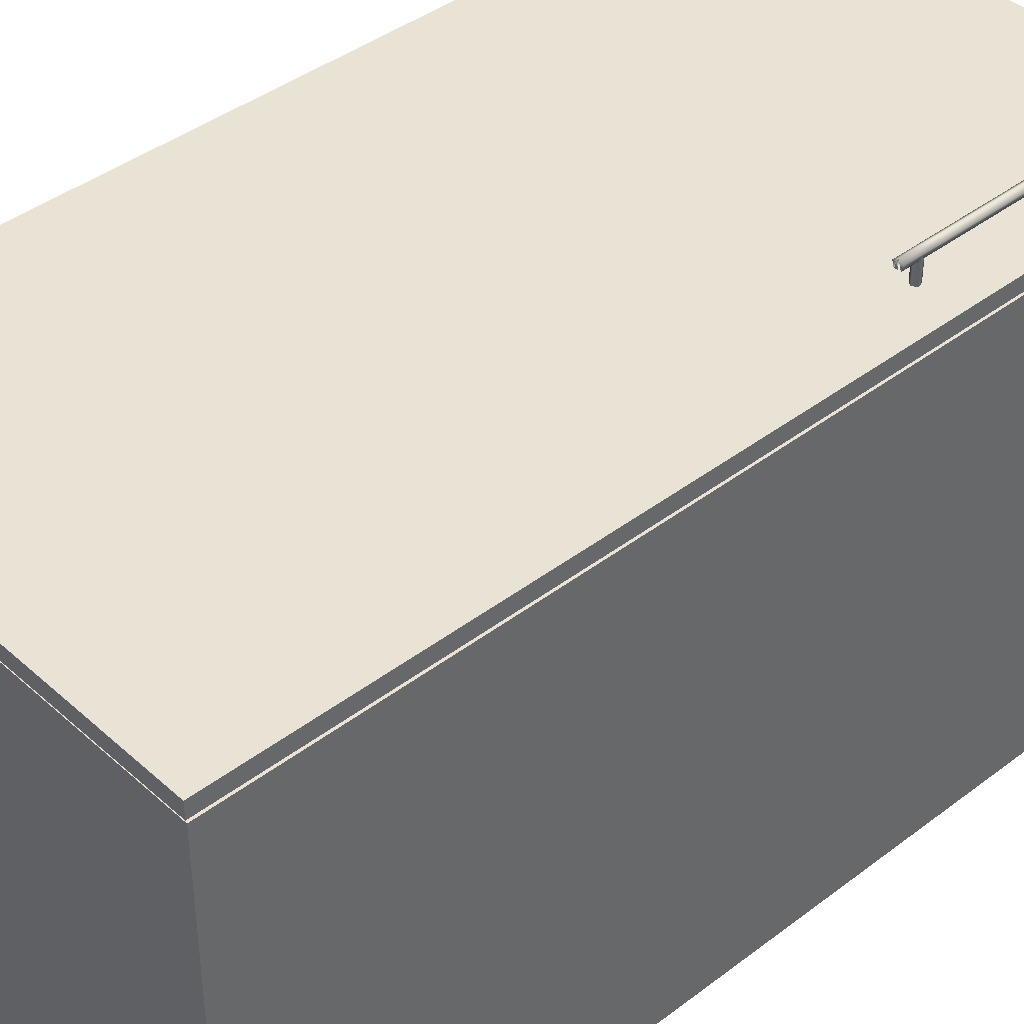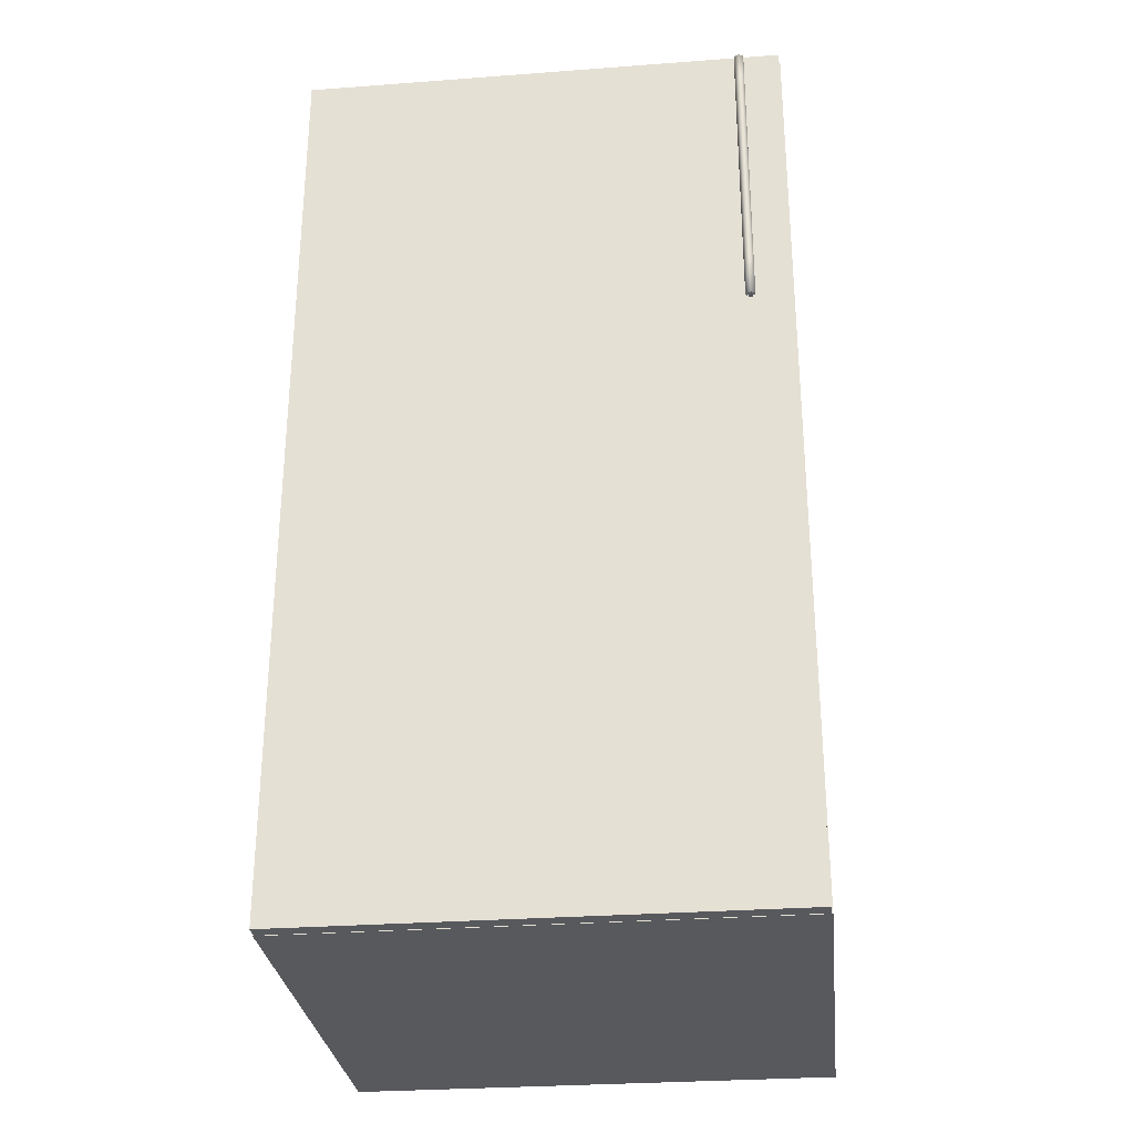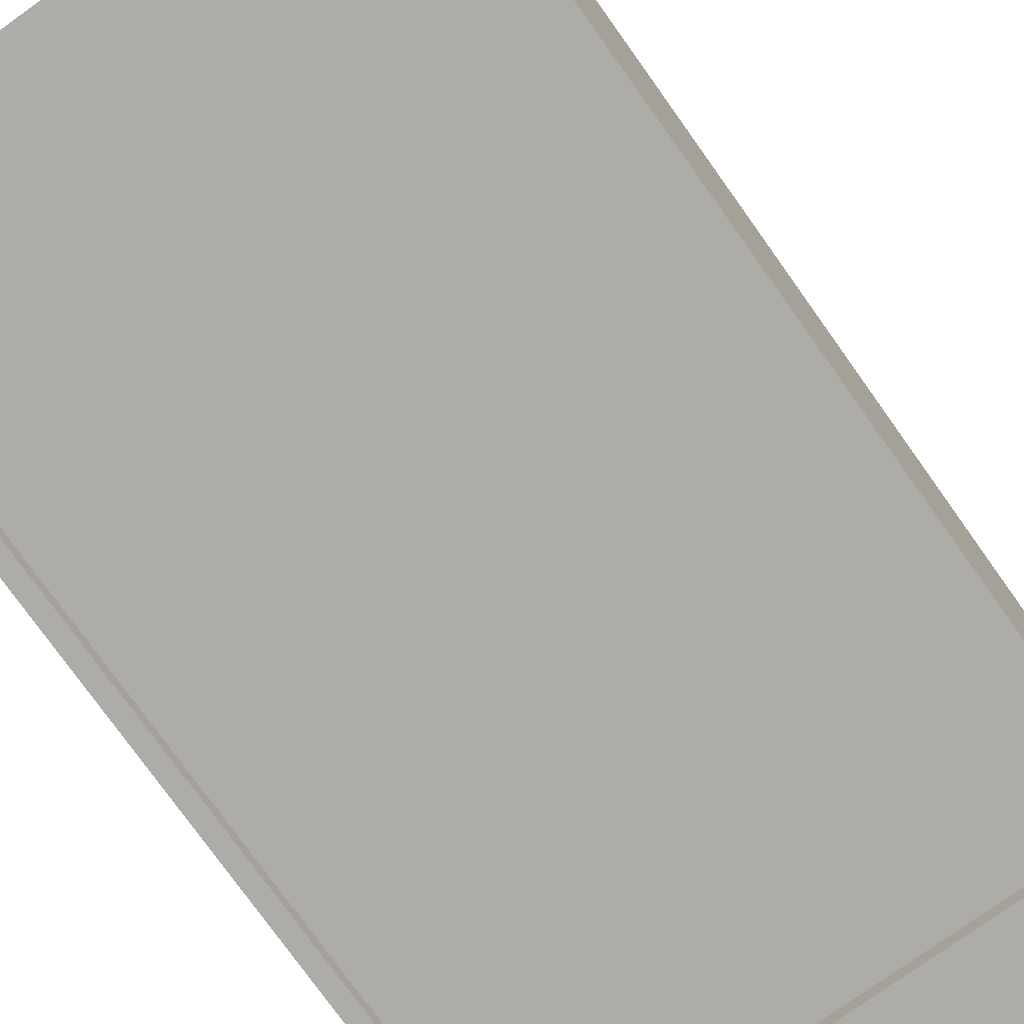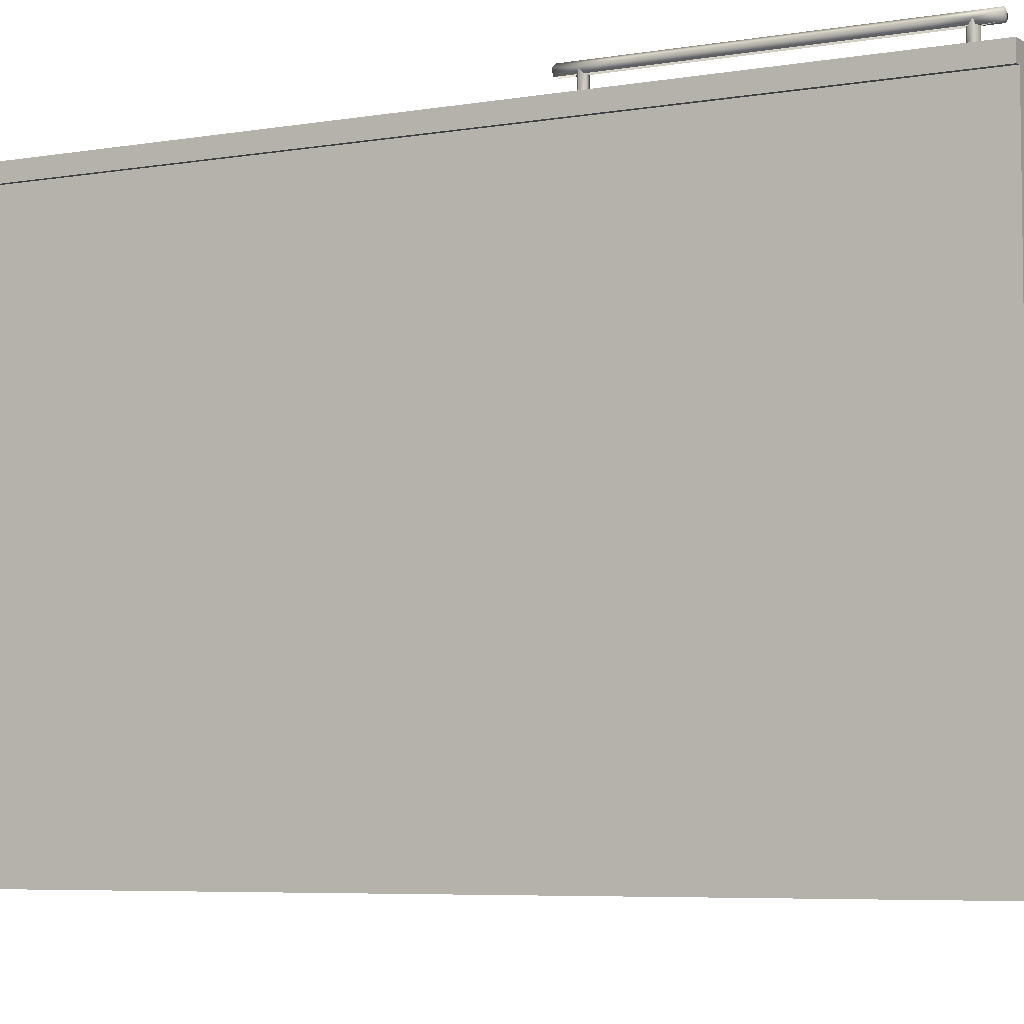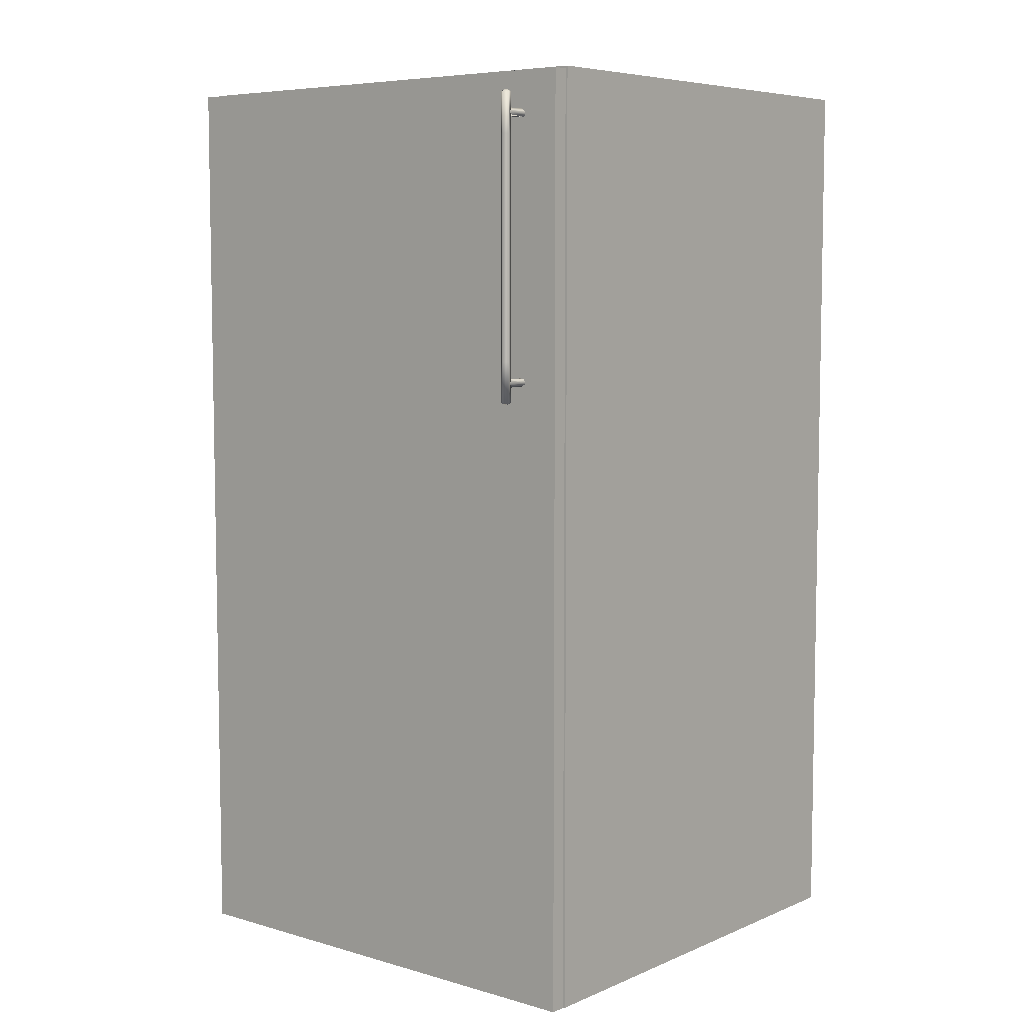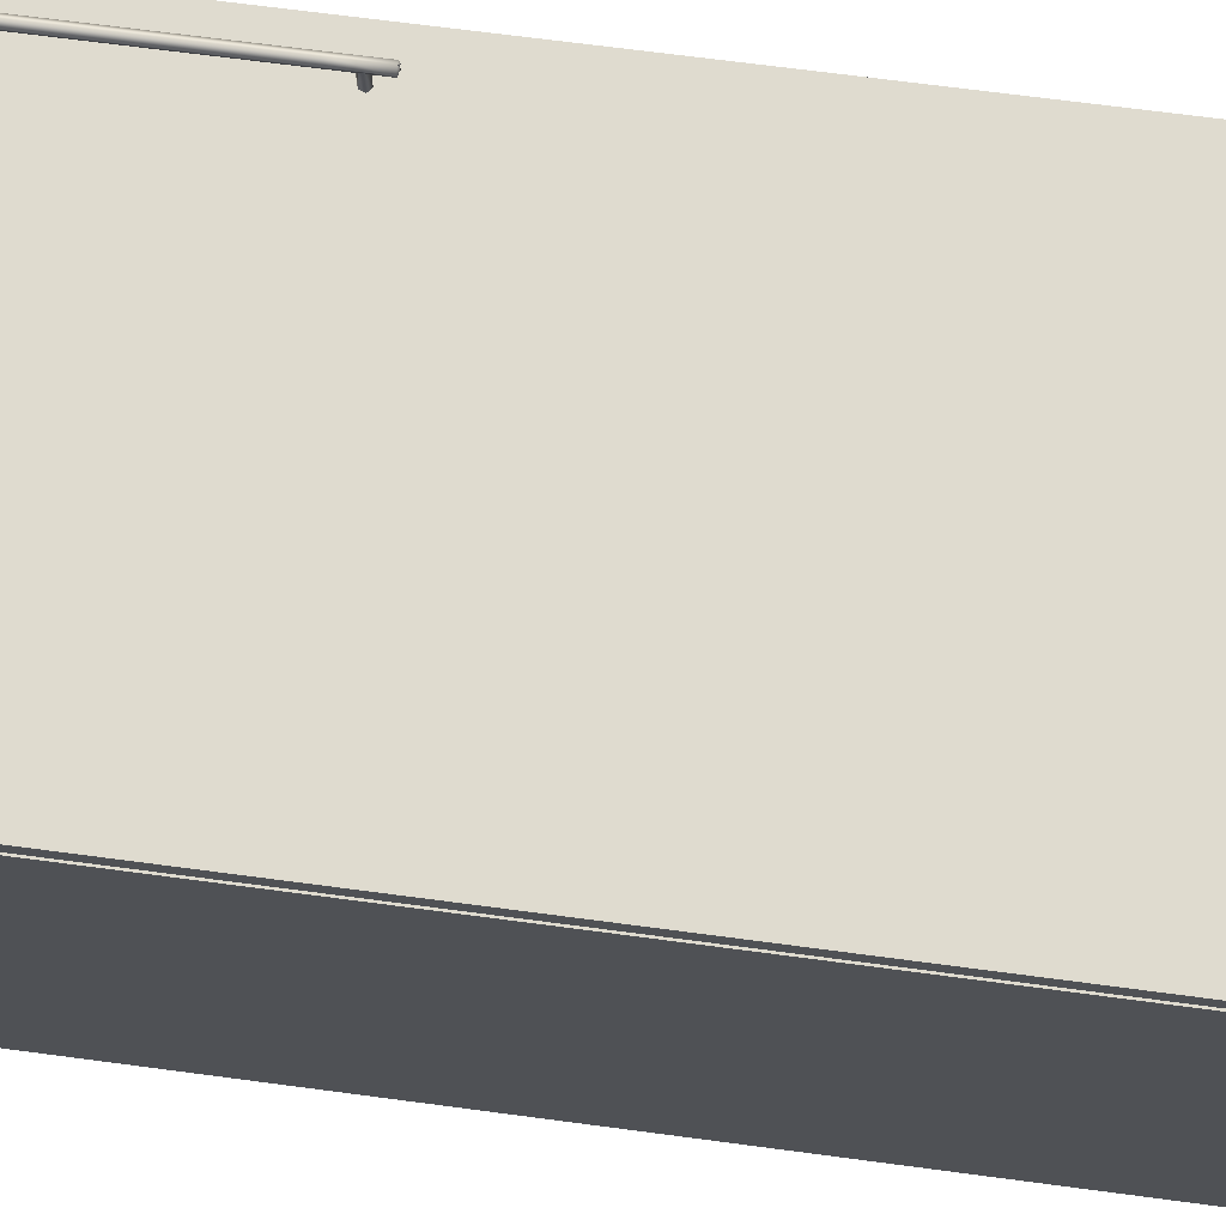
<metadata>
{"format":"obj","ext":"obj","renderer":"f3d","projection":"perspective","resolution":1024,"background":"white","views":[{"elev":41.3,"azim":47.3,"up":"+Z"},{"elev":-29.4,"azim":6.3,"up":"+Y"},{"elev":-76.8,"azim":35.5,"up":"+Z"},{"elev":-5.5,"azim":118.9,"up":"+Z"},{"elev":6.6,"azim":39.8,"up":"+Y"},{"elev":70.5,"azim":-82.5,"up":"+Z"}]}
</metadata>
<code>
v 0.4515 -0.8311 -0.429
v 0.4515 0.8366 0.4168
v 0.4515 -0.8311 0.4168
v 0.4515 0.8366 -0.429
v 0.4239 -0.8311 0.4168
v 0.4239 0.8366 -0.429
v 0.4239 -0.8311 -0.429
v 0.4239 0.8366 0.4168
v 0.3757 0.793 0.4995
v 0.3703 0.793 0.4829
v 0.3669 0.793 0.4931
v 0.3811 0.793 0.4829
v 0.368 0.761 0.4898
v 0.3703 0.7953 0.492
v 0.3669 0.7217 0.4931
v 0.3844 0.793 0.4931
v 0.3703 0.7626 0.4829
v 0.3724 0.7953 0.4858
v 0.3757 0.7217 0.4995
v 0.3757 0.7953 0.4959
v 0.381 0.7953 0.492
v 0.3811 0.7626 0.4829
v 0.3757 0.7665 0.4829
v 0.379 0.7953 0.4858
v 0.368 0.761 0.4466
v 0.3703 0.7541 0.4829
v 0.3844 0.7217 0.4931
v 0.3833 0.761 0.4898
v 0.3757 0.7665 0.4466
v 0.3703 0.7217 0.4829
v 0.3833 0.761 0.4466
v 0.3709 0.752 0.4829
v 0.3811 0.7217 0.4829
v 0.3804 0.752 0.4466
v 0.3709 0.752 0.4466
v 0.3804 0.752 0.4829
v 0.3811 0.7541 0.4829
v 0.3757 0.752 0.4466
v -0.4034 0.8366 0.4168
v -0.431 -0.8311 0.4168
v -0.4034 -0.8311 0.4168
v -0.431 0.8366 0.4168
v -0.4034 0.2899 -0.3922
v 0.4239 0.2532 -0.3922
v -0.4034 0.2532 -0.3922
v 0.4239 0.2899 -0.3922
v -0.4034 0.2532 0.4076
v 0.4239 0.2899 0.4076
v 0.4239 0.2532 0.4076
v -0.4034 0.2899 0.4076
v 0.4239 -0.7943 0.4168
v -0.4034 -0.8311 0.4168
v 0.4239 -0.8311 0.4168
v -0.4034 -0.7943 0.4168
v 0.4239 -0.7943 -0.4014
v 0.4239 0.7999 -0.3922
v 0.4239 -0.7943 -0.3922
v 0.4239 0.7999 -0.4014
v -0.4034 -0.7943 -0.3922
v -0.4034 0.7999 -0.4014
v -0.4034 0.7999 -0.3922
v -0.4034 -0.7943 -0.4014
v -0.4034 -0.8311 -0.429
v -0.431 -0.8311 0.4168
v -0.431 -0.8311 -0.429
v -0.4034 -0.8311 0.4168
v -0.431 0.8366 -0.429
v -0.4034 0.8366 0.4168
v -0.431 0.8366 0.4168
v -0.4034 0.8366 -0.429
v -0.4034 -0.2522 -0.3922
v 0.4239 -0.2889 -0.3922
v -0.4034 -0.2889 -0.3922
v 0.4239 -0.2522 -0.3922
v -0.4034 -0.2889 0.4076
v 0.4239 -0.2522 0.4076
v 0.4239 -0.2889 0.4076
v -0.4034 -0.2522 0.4076
v 0.4239 0.7999 -0.4014
v -0.4034 0.616 -0.4014
v 0.4239 0.616 -0.4014
v -0.4034 0.7999 -0.4014
v 0.4239 0.616 -0.429
v -0.4034 0.7999 -0.429
v -0.4034 0.616 -0.429
v 0.4239 0.7999 -0.429
v -0.4287 -0.8311 0.4466
v 0.4492 0.832 0.4466
v -0.4287 0.832 0.4466
v 0.4492 -0.8311 0.4466
v 0.4492 0.832 0.4191
v -0.4287 -0.8311 0.4191
v -0.4287 0.832 0.4191
v 0.4492 -0.8311 0.4191
v 0.4239 0.8366 0.4168
v -0.4034 0.7999 0.4168
v 0.4239 0.7999 0.4168
v -0.4034 0.8366 0.4168
v 0.4239 -0.8311 -0.429
v 0.4239 -0.7943 0.4168
v 0.4239 -0.8311 0.4168
v 0.4239 -0.7943 -0.429
v -0.4034 -0.8311 0.4168
v -0.4034 -0.7943 -0.429
v -0.4034 -0.8311 -0.429
v -0.4034 -0.7943 0.4168
v 0.3724 0.2584 0.4858
v 0.3757 0.2584 0.4959
v 0.3703 0.2584 0.492
v 0.379 0.2584 0.4858
v 0.3757 0.2607 0.4995
v 0.3703 0.2607 0.4829
v 0.3811 0.2607 0.4829
v 0.381 0.2584 0.492
v 0.3669 0.2607 0.4931
v 0.3757 0.3319 0.4995
v 0.3844 0.2607 0.4931
v 0.3703 0.291 0.4829
v 0.3757 0.2871 0.4829
v 0.3669 0.3319 0.4931
v 0.3844 0.3319 0.4931
v 0.368 0.2926 0.4898
v 0.3811 0.291 0.4829
v 0.3833 0.2926 0.4898
v 0.3757 0.2871 0.4466
v 0.3833 0.2926 0.4466
v 0.3703 0.3319 0.4829
v 0.3811 0.2996 0.4829
v 0.368 0.2926 0.4466
v 0.3703 0.2996 0.4829
v 0.3811 0.3319 0.4829
v 0.3709 0.3016 0.4466
v 0.3709 0.3016 0.4829
v 0.3804 0.3016 0.4829
v 0.3804 0.3016 0.4466
v 0.3757 0.3016 0.4466
v 0.4515 0.8366 0.4168
v 0.4239 -0.8311 0.4168
v 0.4515 -0.8311 0.4168
v 0.4239 0.8366 0.4168
v 0.4239 0.8366 0.4168
v -0.4034 0.8366 -0.429
v -0.4034 0.8366 0.4168
v 0.4239 0.8366 -0.429
v -0.4034 0.7999 0.4168
v 0.4239 0.7999 -0.429
v -0.4034 0.7999 -0.429
v 0.4239 0.7999 0.4168
v 0.4239 -0.6104 -0.4014
v -0.4034 -0.7943 -0.4014
v 0.4239 -0.7943 -0.4014
v -0.4034 -0.6104 -0.4014
v 0.4239 -0.7943 -0.429
v -0.4034 -0.6104 -0.429
v -0.4034 -0.7943 -0.429
v 0.4239 -0.6104 -0.429
v 0.3757 0.3319 0.4995
v 0.3844 0.7217 0.4931
v 0.3757 0.7217 0.4995
v 0.3844 0.3319 0.4931
v 0.3669 0.3319 0.4931
v 0.3811 0.3319 0.4829
v 0.3669 0.7217 0.4931
v 0.3811 0.7217 0.4829
v 0.3703 0.7217 0.4829
v 0.3703 0.3319 0.4829
f 1 2 3
f 2 1 4
f 3 2 1
f 4 1 2
f 5 1 3
f 3 1 5
f 4 6 1
f 6 2 4
f 4 2 6
f 1 5 7
f 7 5 1
f 6 1 7
f 7 1 6
f 2 6 8
f 8 6 2
f 5 6 7
f 7 6 5
f 10 13 11
f 14 10 11
f 15 9 11
f 9 14 11
f 12 17 10
f 18 12 10
f 13 10 17
f 11 13 15
f 10 14 18
f 9 15 19
f 19 16 9
f 12 21 16
f 16 22 12
f 17 25 13
f 26 15 13
f 16 19 27
f 20 16 21
f 22 16 28
f 29 17 23
f 18 20 24
f 25 17 29
f 25 26 13
f 15 26 30
f 27 28 16
f 31 22 28
f 22 29 23
f 25 32 26
f 33 28 27
f 29 22 31
f 28 34 31
f 28 33 37
f 38 32 35
f 36 38 34
f 11 13 10
f 11 9 15
f 11 14 9
f 10 17 12
f 17 10 13
f 15 13 11
f 19 15 9
f 9 16 19
f 9 20 16
f 12 22 16
f 24 18 12
f 13 25 17
f 13 15 26
f 27 19 16
f 21 16 20
f 24 12 21
f 28 16 22
f 12 23 22
f 29 17 25
f 13 26 25
f 30 26 15
f 16 28 27
f 21 20 24
f 28 22 31
f 23 29 22
f 27 28 33
f 31 22 29
f 31 34 28
f 35 25 32
f 37 33 28
f 37 28 34
f 36 38 32
f 40 39 42
f 41 40 39
f 42 39 40
f 51 52 53
f 52 51 54
f 53 52 51
f 54 51 52
f 55 60 58
f 58 60 55
f 60 55 62
f 62 55 60
f 63 64 65
f 64 63 66
f 65 64 63
f 66 63 64
f 65 67 64
f 67 63 65
f 65 63 67
f 69 64 67
f 63 67 70
f 70 67 63
f 68 63 70
f 70 63 68
f 68 67 69
f 69 67 68
f 67 68 70
f 70 68 67
f 64 67 65
f 67 64 69
f 80 83 81
f 81 83 80
f 83 80 85
f 85 80 83
f 84 83 85
f 85 83 84
f 83 84 86
f 86 84 83
f 87 88 89
f 88 87 90
f 89 88 87
f 90 87 88
f 91 89 88
f 88 89 91
f 89 92 87
f 87 92 89
f 92 90 87
f 87 90 92
f 88 91 90
f 89 91 93
f 93 91 89
f 92 89 93
f 93 89 92
f 90 92 94
f 94 92 90
f 91 90 94
f 94 90 91
f 94 91 92
f 92 91 94
f 95 96 97
f 96 95 98
f 97 96 95
f 98 95 96
f 103 99 101
f 101 99 103
f 99 104 102
f 102 104 99
f 99 103 105
f 105 103 99
f 104 99 105
f 105 99 104
f 108 107 110
f 109 111 115
f 112 109 115
f 116 115 111
f 111 114 117
f 115 118 112
f 114 113 117
f 115 116 120
f 111 121 116
f 121 111 117
f 118 115 122
f 113 124 117
f 122 115 120
f 117 124 121
f 118 125 119
f 119 126 123
f 124 113 123
f 127 122 120
f 128 121 124
f 125 122 129
f 126 119 125
f 123 126 124
f 122 127 130
f 122 132 129
f 132 122 130
f 126 134 128
f 134 126 135
f 136 134 135
f 110 107 108
f 108 109 111
f 115 109 112
f 111 115 116
f 117 114 111
f 112 118 115
f 120 116 115
f 116 121 111
f 117 111 121
f 122 115 118
f 117 124 113
f 120 115 122
f 121 124 117
f 118 125 122
f 123 126 119
f 123 113 124
f 120 122 127
f 124 121 128
f 129 122 125
f 125 119 126
f 124 126 123
f 130 127 122
f 131 128 121
f 124 128 126
f 129 132 122
f 130 122 132
f 128 134 126
f 135 126 134
f 133 132 134
f 135 134 136
f 136 134 132
f 138 137 140
f 139 138 137
f 140 137 138
f 141 142 143
f 142 141 144
f 143 142 141
f 144 141 142
f 146 142 144
f 144 142 146
f 142 146 147
f 147 146 142
f 149 154 152
f 152 154 149
f 154 149 156
f 156 149 154
f 154 153 155
f 155 153 154
f 153 154 156
f 156 154 153
f 157 158 159
f 158 157 160
f 159 161 157
f 162 158 160
f 161 159 163
f 158 162 164
f 165 161 163
f 161 165 166
f 159 158 157
f 160 157 158
f 157 161 159
f 160 158 162
f 163 159 161
f 164 162 158
f 163 161 165
f 166 165 161

</code>
